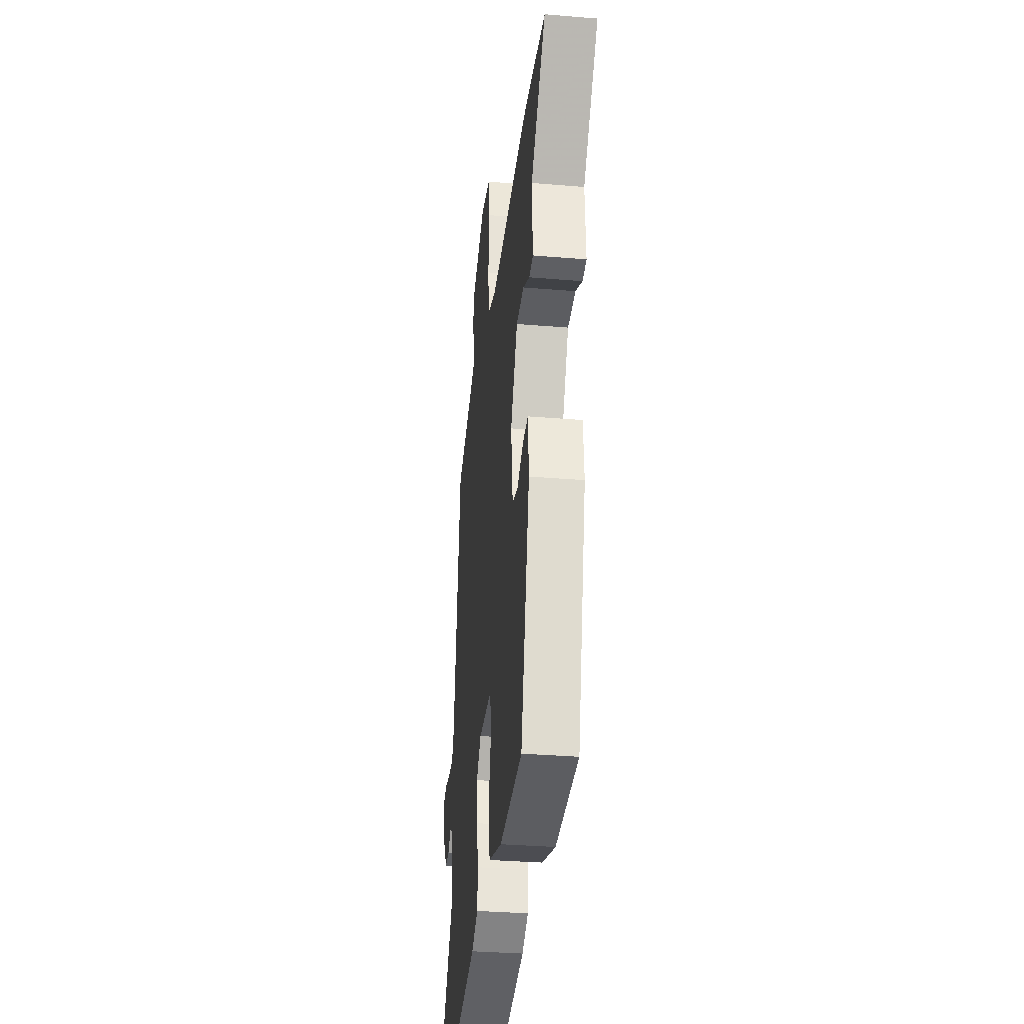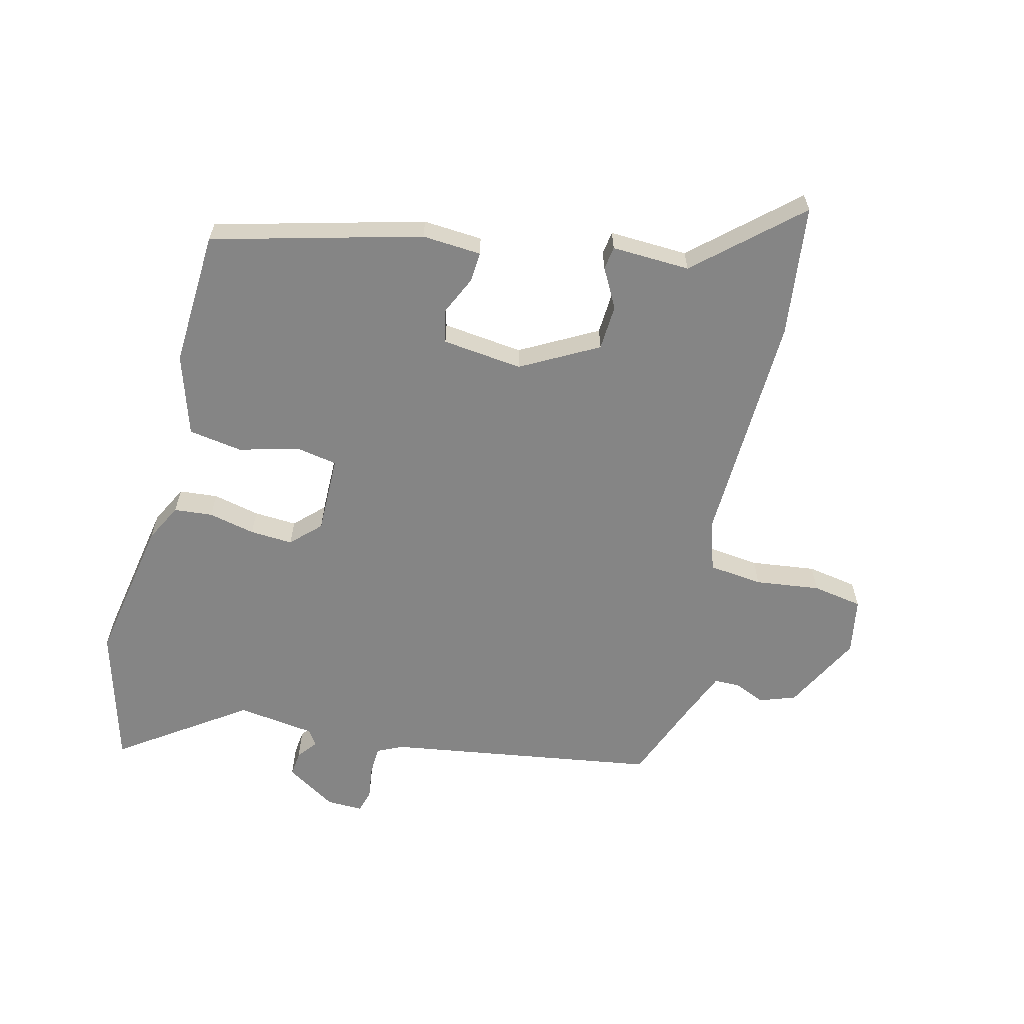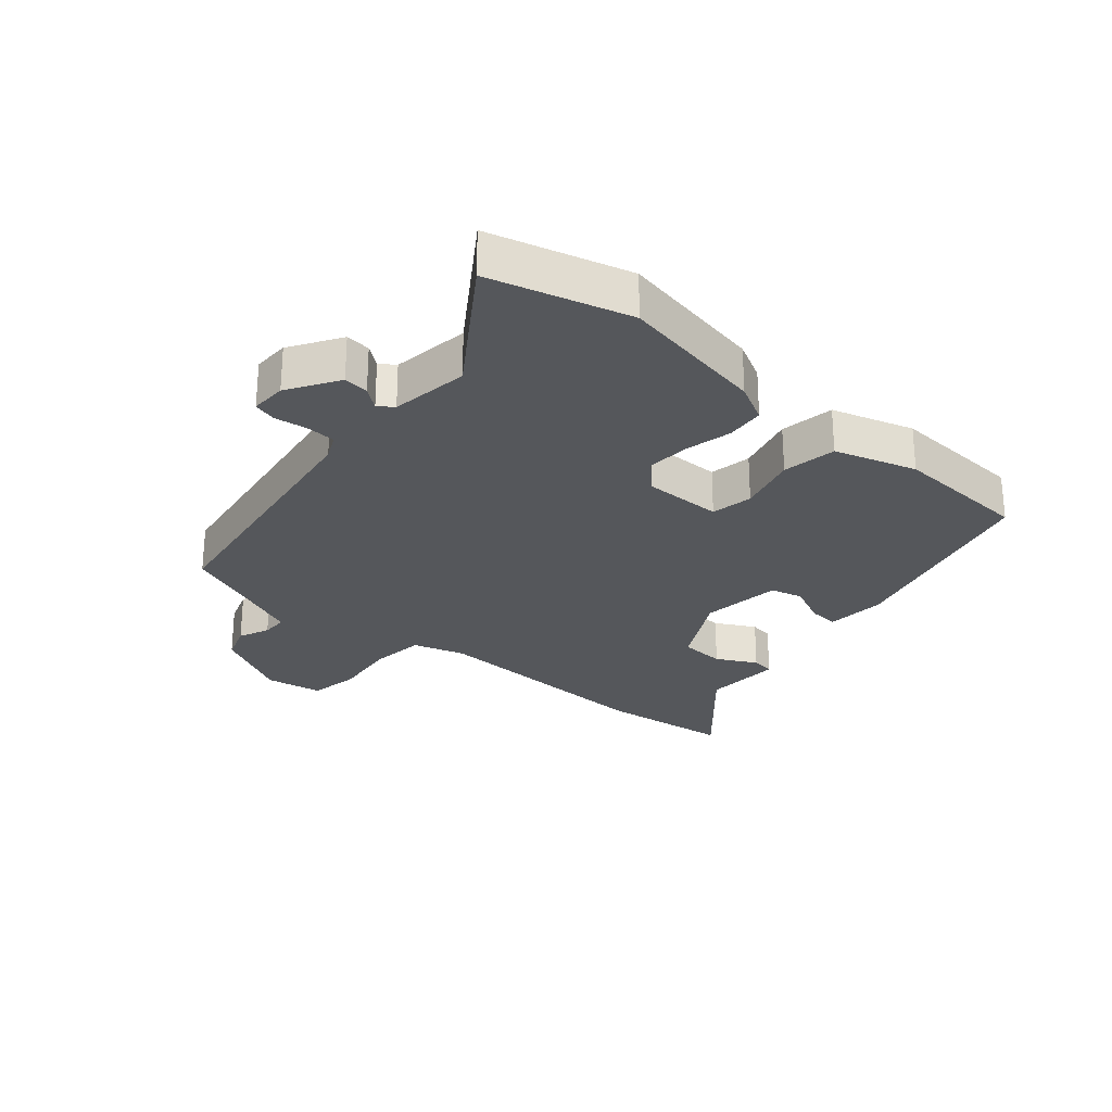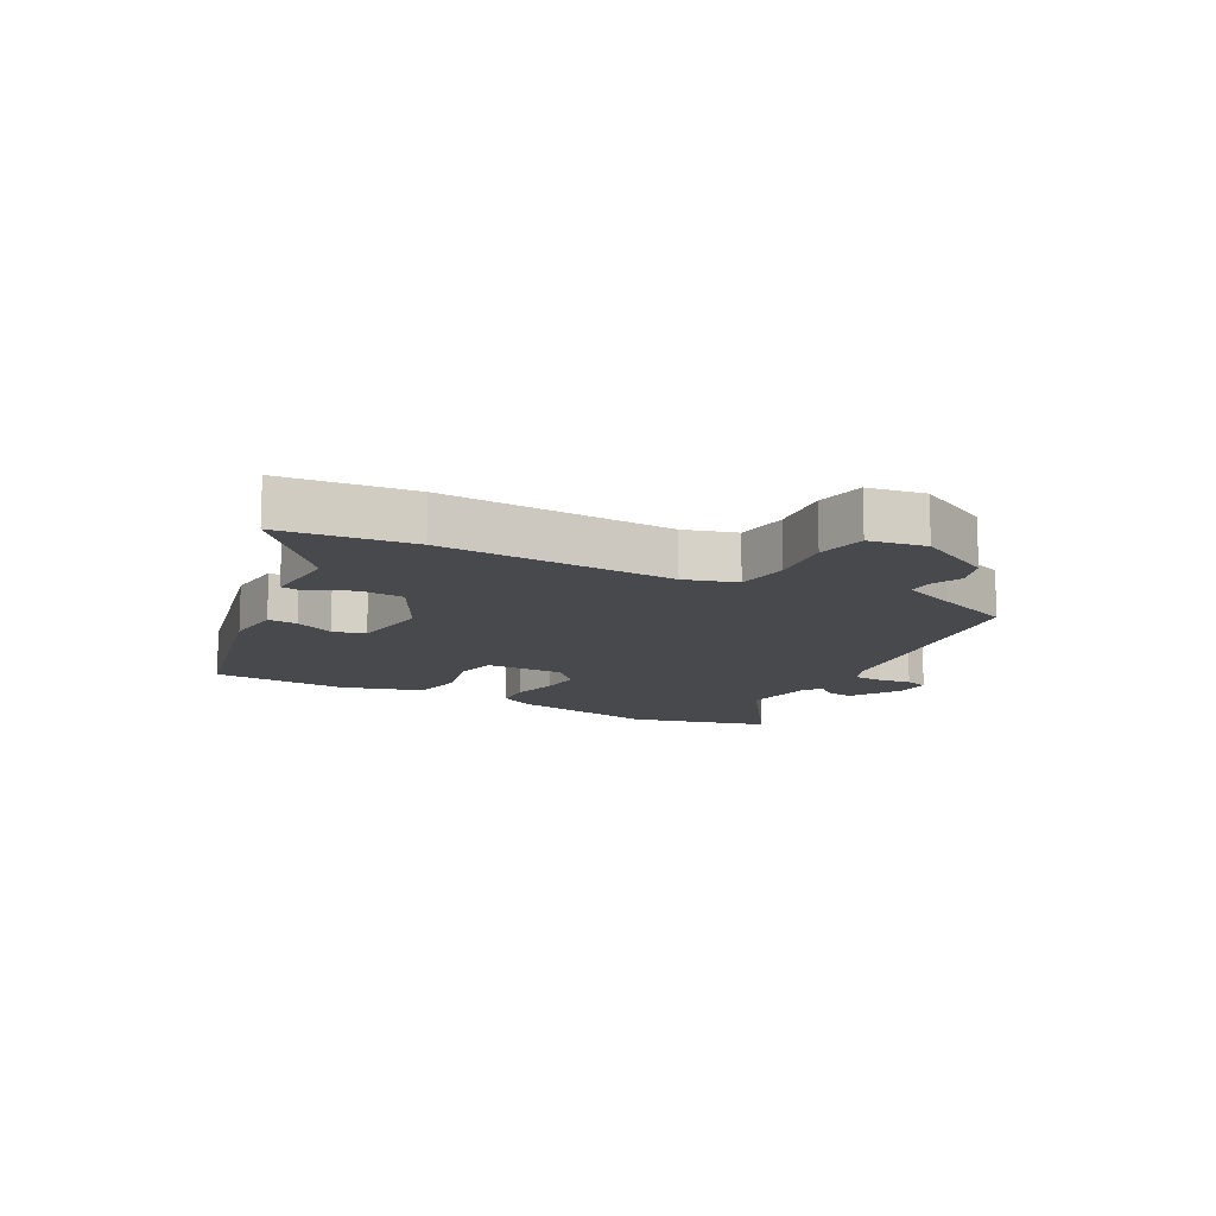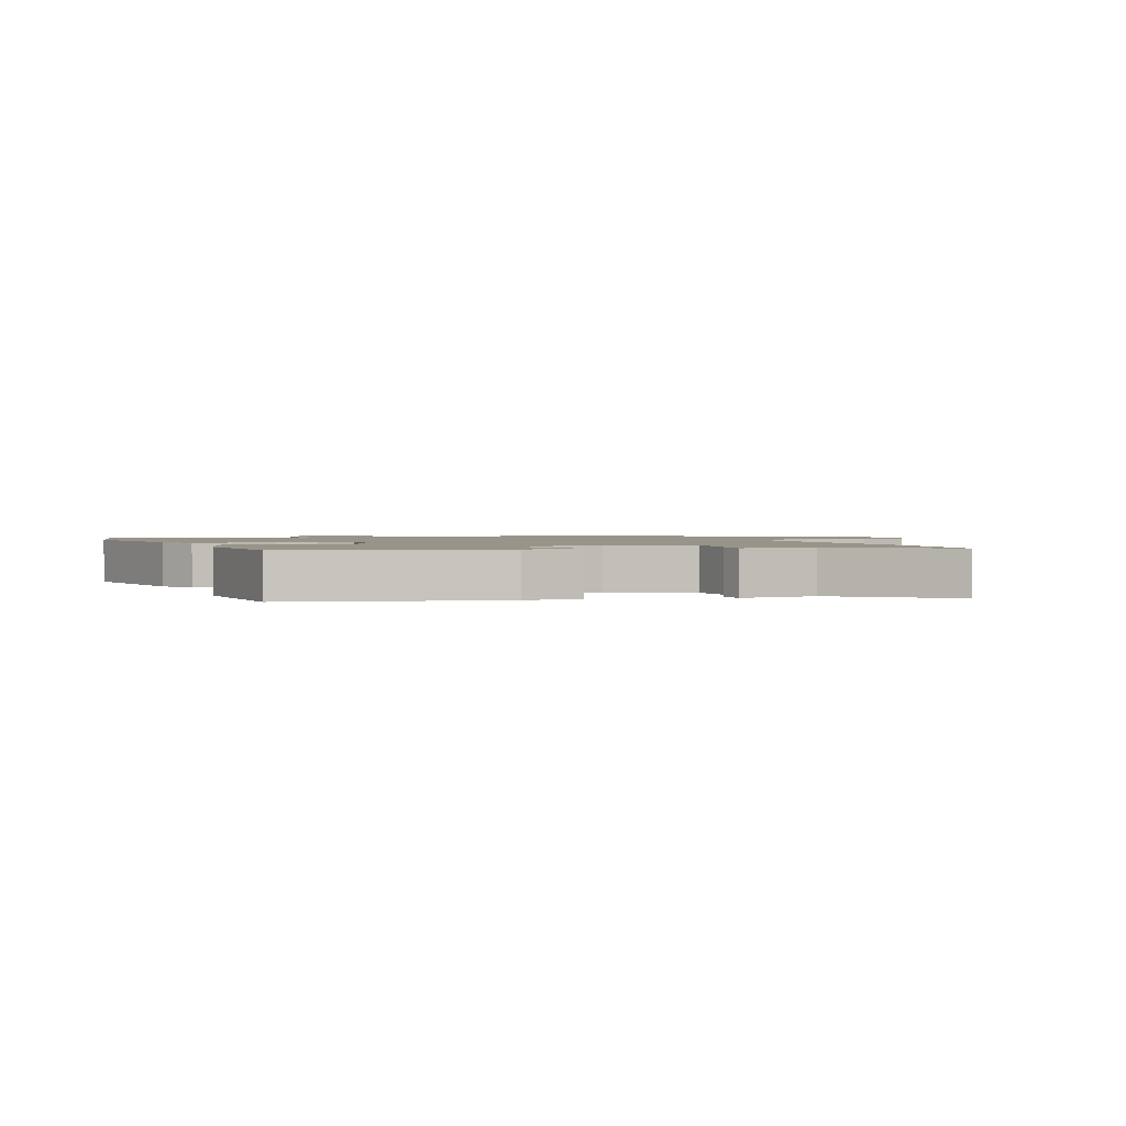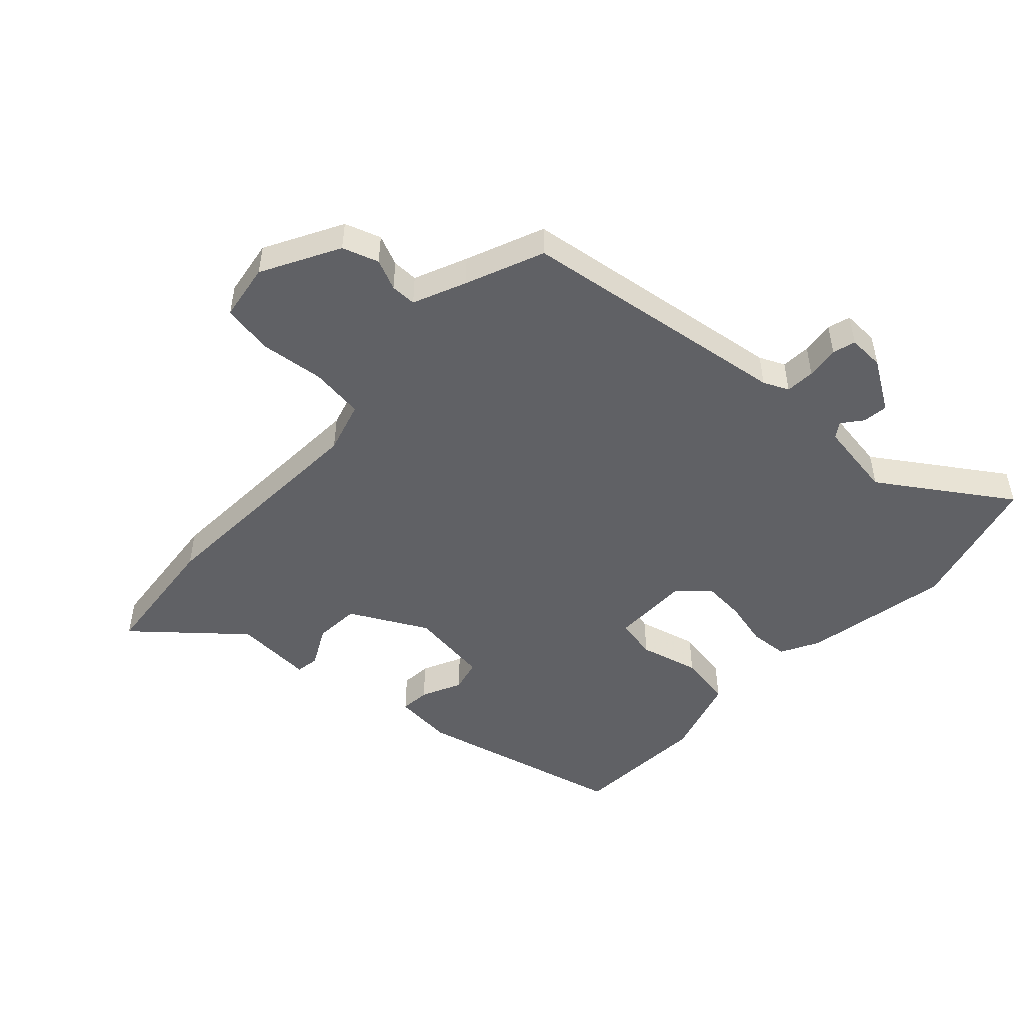
<metadata>
{"format":"obj","ext":"obj","renderer":"f3d","projection":"perspective","resolution":1024,"background":"white","views":[{"elev":-33.0,"azim":-96.6,"up":"+Z"},{"elev":-61.7,"azim":-103.2,"up":"+Y"},{"elev":-26.6,"azim":139.8,"up":"+Y"},{"elev":-12.4,"azim":-28.2,"up":"+Y"},{"elev":1.7,"azim":-112.5,"up":"+Y"},{"elev":-49.2,"azim":47.0,"up":"+Y"}]}
</metadata>
<code>
v 0.664 0.07 -0.457
v 0.437 0.07 -0.517
v 0.198 0.07 -0.471
v 0.136 0.07 -0.438
v 0.131 0.07 -0.375
v 0.149 0.07 -0.299
v 0.154 0.07 -0.229
v 0.109 0.07 -0.182
v -0.019 0.07 -0.182
v -0.032 0.07 -0.25
v -0.007 0.07 -0.347
v -0.022 0.07 -0.435
v -0.155 0.07 -0.475
v -0.377 0.07 -0.461
v -0.462 0.07 -0.119
v -0.454 0.07 -0.022
v -0.405 0.07 -0.026
v -0.34 0.07 -0.057
v -0.287 0.07 -0.044
v -0.27 0.07 0.087
v -0.337 0.07 0.213
v -0.411 0.07 0.218
v -0.476 0.07 0.184
v -0.514 0.07 0.19
v -0.507 0.07 0.318
v -0.651 0.07 0.484
v -0.435 0.07 0.507
v -0.053 0.07 0.489
v 0.032 0.07 0.514
v 0.043 0.07 0.602
v 0.031 0.07 0.708
v 0.046 0.07 0.79
v 0.139 0.07 0.805
v 0.265 0.07 0.737
v 0.285 0.07 0.678
v 0.263 0.07 0.628
v 0.263 0.07 0.586
v 0.349 0.07 0.549
v 0.476 0.07 0.497
v 0.539 0.07 0.052
v 0.558 0.07 0.011
v 0.606 0.07 0.008
v 0.66 0.07 0.015
v 0.697 0.07 0.004
v 0.695 0.07 -0.055
v 0.643 0.07 -0.137
v 0.602 0.07 -0.132
v 0.569 0.07 -0.106
v 0.544 0.07 -0.123
v 0.525 0.07 -0.25
v 0.664 0 -0.457
v 0.437 0 -0.517
v 0.198 0 -0.471
v 0.136 0 -0.438
v 0.131 0 -0.375
v 0.149 0 -0.299
v 0.154 0 -0.229
v 0.109 0 -0.182
v -0.019 0 -0.182
v -0.032 0 -0.25
v -0.007 0 -0.347
v -0.022 0 -0.435
v -0.155 0 -0.475
v -0.377 0 -0.461
v -0.462 0 -0.119
v -0.454 0 -0.022
v -0.405 0 -0.026
v -0.34 0 -0.057
v -0.287 0 -0.044
v -0.27 0 0.087
v -0.337 0 0.213
v -0.411 0 0.218
v -0.476 0 0.184
v -0.514 0 0.19
v -0.507 0 0.318
v -0.651 0 0.484
v -0.435 0 0.507
v -0.053 0 0.489
v 0.032 0 0.514
v 0.043 0 0.602
v 0.031 0 0.708
v 0.046 0 0.79
v 0.139 0 0.805
v 0.265 0 0.737
v 0.285 0 0.678
v 0.263 0 0.628
v 0.263 0 0.586
v 0.349 0 0.549
v 0.476 0 0.497
v 0.539 0 0.052
v 0.558 0 0.011
v 0.606 0 0.008
v 0.66 0 0.015
v 0.697 0 0.004
v 0.695 0 -0.055
v 0.643 0 -0.137
v 0.602 0 -0.132
v 0.569 0 -0.106
v 0.544 0 -0.123
v 0.525 0 -0.25
f 45 46 47 48
f 43 44 45 48
f 42 43 48 49
f 41 42 49
f 40 41 49 50
f 38 39 40 50
f 33 34 35 36
f 33 36 37
f 30 31 32 33
f 29 30 33 37
f 25 26 27 28
f 25 28 29
f 22 23 24 25
f 21 22 25 29
f 20 21 29 37
f 15 16 17 18
f 15 18 19
f 14 15 19
f 13 14 19
f 10 11 12 13
f 9 10 13 19
f 8 9 19 20
f 3 4 5 6
f 3 6 7
f 50 1 2 3
f 50 3 7
f 38 50 7 8
f 8 20 37 38
f 98 97 96 95
f 98 95 94 93
f 99 98 93 92
f 99 92 91
f 100 99 91 90
f 100 90 89 88
f 86 85 84 83
f 87 86 83
f 83 82 81 80
f 87 83 80 79
f 78 77 76 75
f 79 78 75
f 75 74 73 72
f 79 75 72 71
f 87 79 71 70
f 68 67 66 65
f 69 68 65
f 69 65 64
f 69 64 63
f 63 62 61 60
f 69 63 60 59
f 70 69 59 58
f 56 55 54 53
f 57 56 53
f 53 52 51 100
f 57 53 100
f 58 57 100 88
f 88 87 70 58
f 1 51 52 2
f 2 52 53 3
f 3 53 54 4
f 4 54 55 5
f 5 55 56 6
f 6 56 57 7
f 7 57 58 8
f 8 58 59 9
f 9 59 60 10
f 10 60 61 11
f 11 61 62 12
f 12 62 63 13
f 13 63 64 14
f 14 64 65 15
f 15 65 66 16
f 16 66 67 17
f 17 67 68 18
f 18 68 69 19
f 19 69 70 20
f 20 70 71 21
f 21 71 72 22
f 22 72 73 23
f 23 73 74 24
f 24 74 75 25
f 25 75 76 26
f 26 76 77 27
f 27 77 78 28
f 28 78 79 29
f 29 79 80 30
f 30 80 81 31
f 31 81 82 32
f 32 82 83 33
f 33 83 84 34
f 34 84 85 35
f 35 85 86 36
f 36 86 87 37
f 37 87 88 38
f 38 88 89 39
f 39 89 90 40
f 40 90 91 41
f 41 91 92 42
f 42 92 93 43
f 43 93 94 44
f 44 94 95 45
f 45 95 96 46
f 46 96 97 47
f 47 97 98 48
f 48 98 99 49
f 49 99 100 50
f 50 100 51 1

</code>
